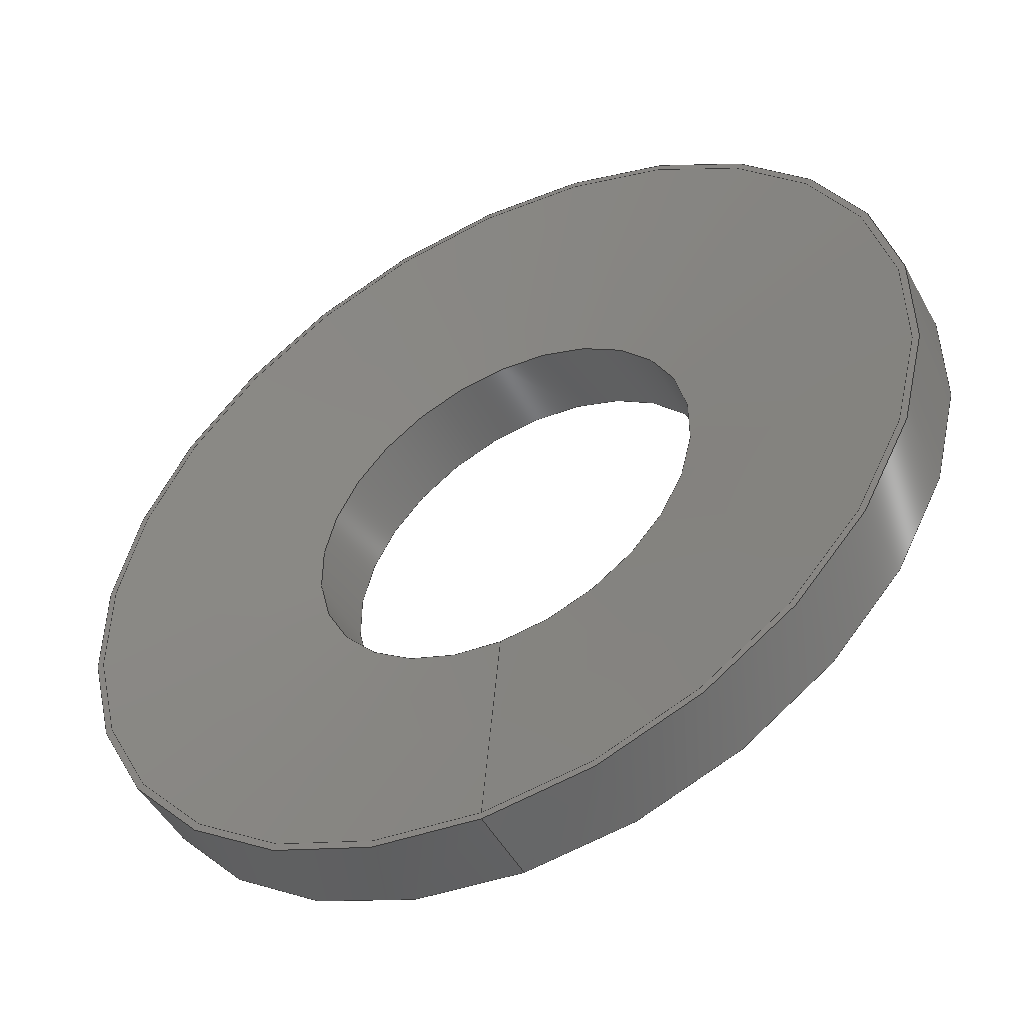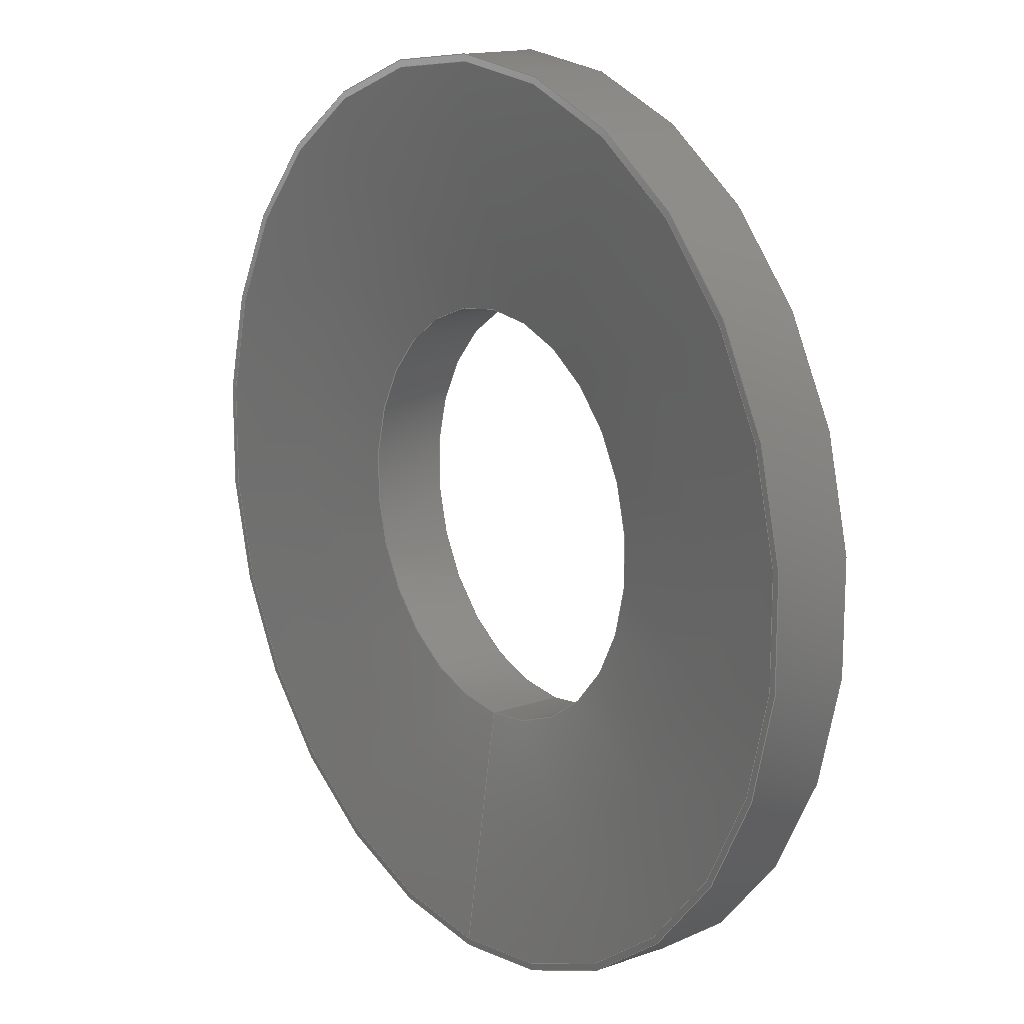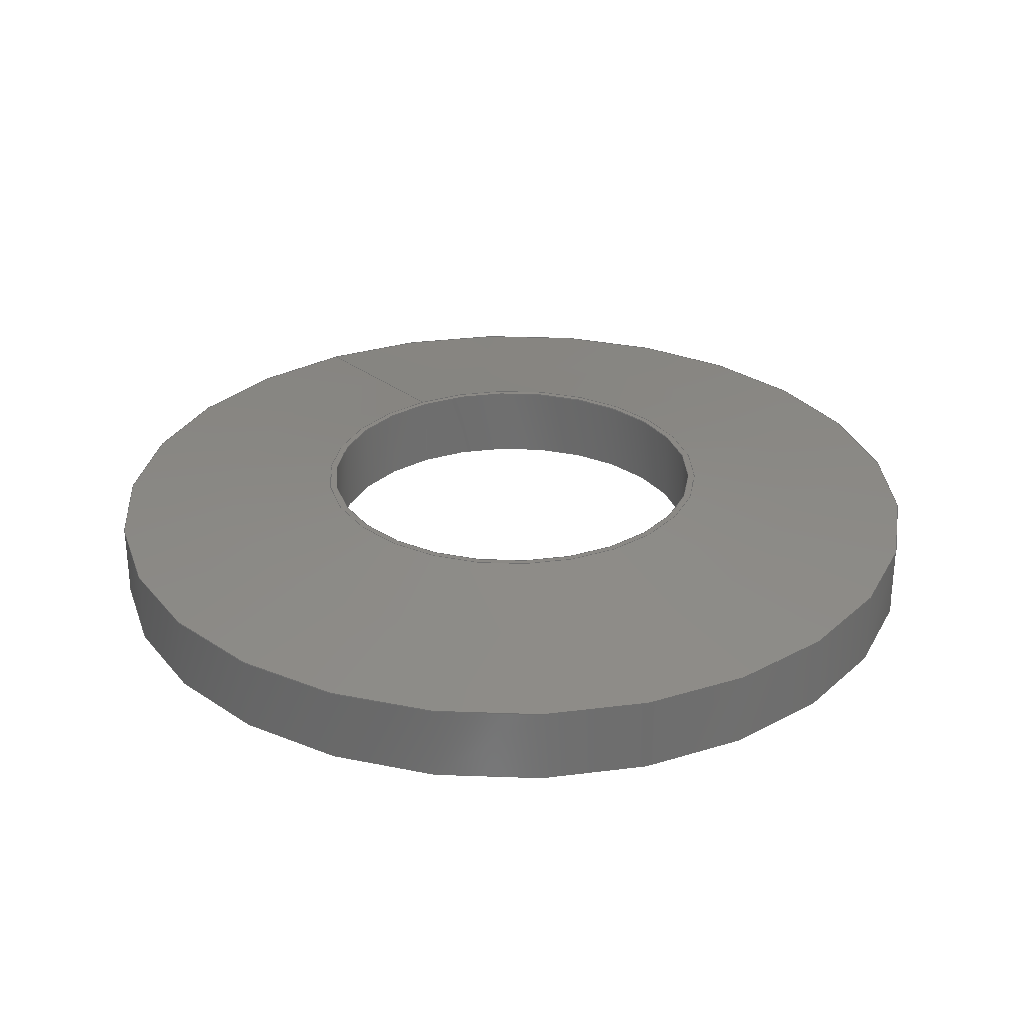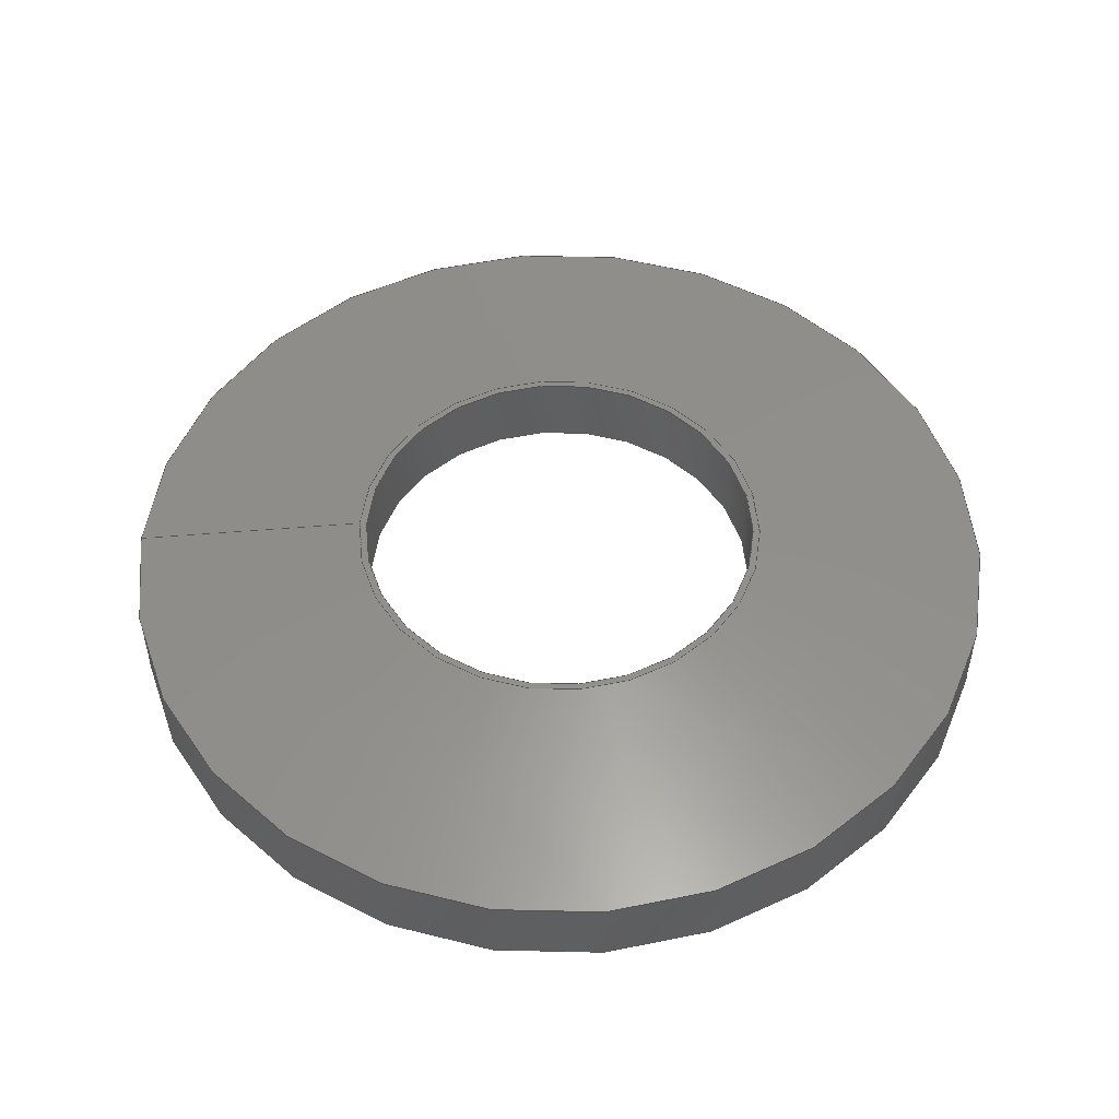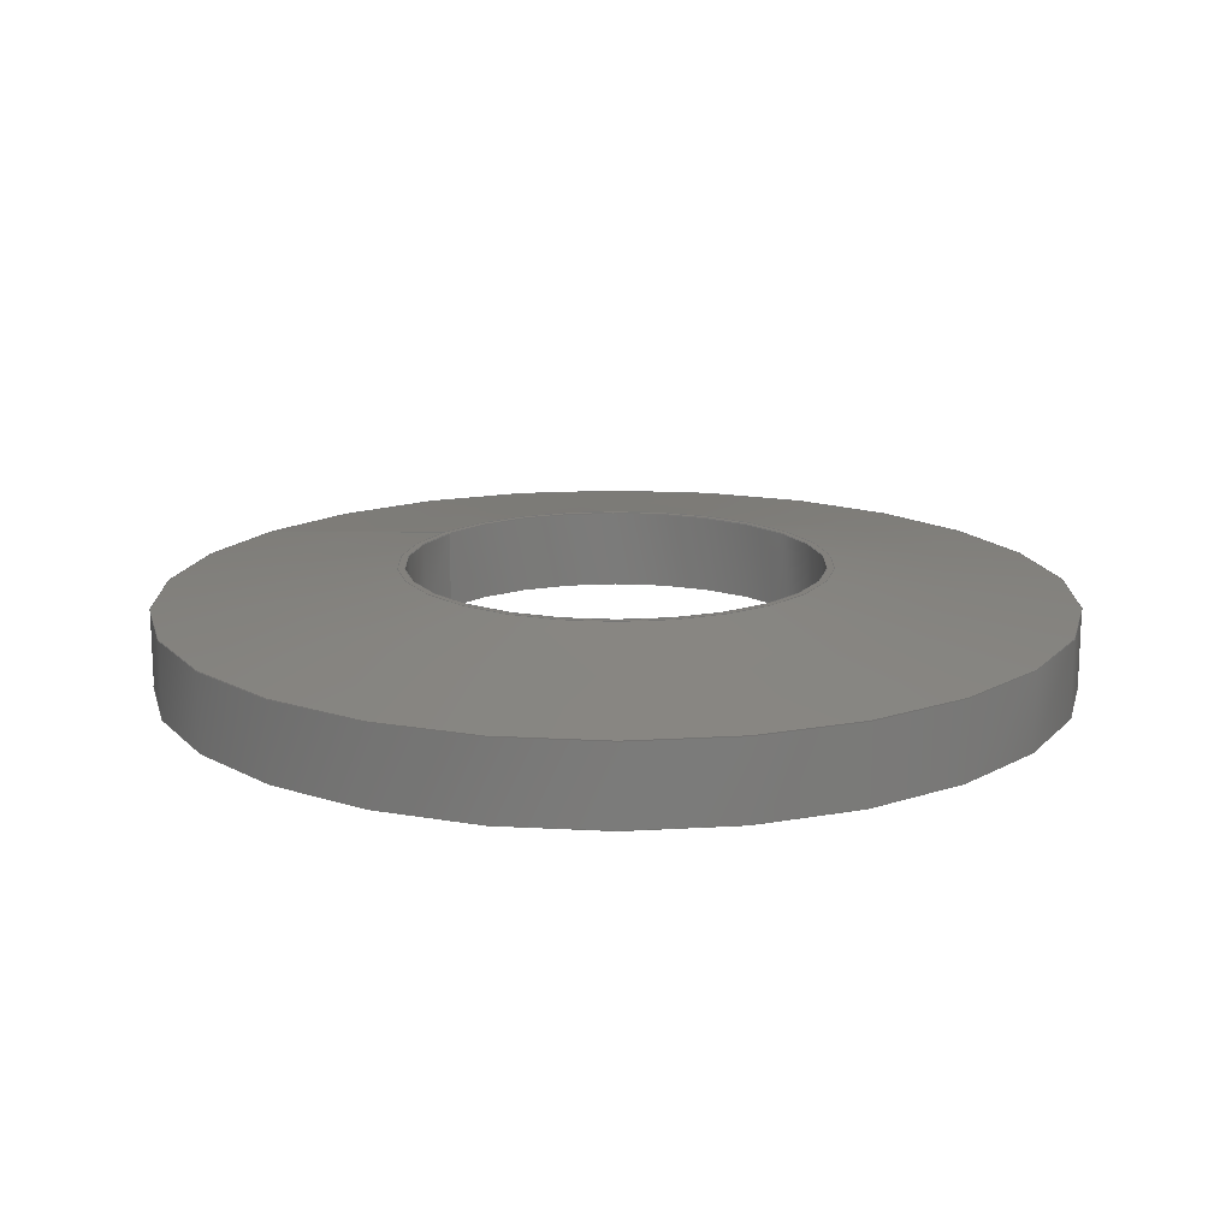
<metadata>
{"format":"step","ext":"step","renderer":"f3d","projection":"perspective","resolution":1024,"background":"white","views":[{"elev":-49.2,"azim":28.0,"up":"+Z"},{"elev":15.2,"azim":53.5,"up":"+Z"},{"elev":29.3,"azim":-31.5,"up":"+Y"},{"elev":51.2,"azim":-88.6,"up":"+Y"},{"elev":15.8,"azim":-55.6,"up":"+Y"}]}
</metadata>
<code>
ISO-10303-21;
DATA;
#1 = SURFACE_STYLE_FILL_AREA ( #89 ) ;
#2 = ORIENTED_EDGE ( 'NONE', *, *, #146, .F. ) ;
#3 = SURFACE_STYLE_FILL_AREA ( #115 ) ;
#4 = COLOUR_RGB ( '',1, 1, 1 ) ;
#5 = FACE_BOUND ( 'NONE', #55, .T. ) ;
#6 = ORIENTED_EDGE ( 'NONE', *, *, #148, .F. ) ;
#7 = FACE_OUTER_BOUND ( 'NONE', #46, .T. ) ;
#8 = ORIENTED_EDGE ( 'NONE', *, *, #152, .F. ) ;
#9 = ORIENTED_EDGE ( 'NONE', *, *, #145, .F. ) ;
#10 = CLOSED_SHELL ( 'NONE', ( #66, #61, #62, #64, #63, #65 ) ) ;
#11 = FACE_OUTER_BOUND ( 'NONE', #49, .T. ) ;
#12 = FACE_OUTER_BOUND ( 'NONE', #27, .T. ) ;
#13 = EDGE_LOOP ( 'NONE', ( #20 ) ) ;
#14 = CIRCLE ( 'NONE', #164, 1.652 ) ;
#15 = EDGE_LOOP ( 'NONE', ( #29 ) ) ;
#16 = FACE_BOUND ( 'NONE', #48, .T. ) ;
#17 = FACE_OUTER_BOUND ( 'NONE', #47, .T. ) ;
#18 = CIRCLE ( 'NONE', #161, 1.6 ) ;
#19 = CYLINDRICAL_SURFACE ( 'NONE', #157, 1.6 ) ;
#20 = ORIENTED_EDGE ( 'NONE', *, *, #149, .T. ) ;
#21 =( GEOMETRIC_REPRESENTATION_CONTEXT ( 3 ) GLOBAL_UNCERTAINTY_ASSIGNED_CONTEXT ( ( #60 ) ) GLOBAL_UNIT_ASSIGNED_CONTEXT ( ( #128, #129, #130 ) ) REPRESENTATION_CONTEXT ( 'NONE', 'WORKASPACE' ) );
#22 =( GEOMETRIC_REPRESENTATION_CONTEXT ( 3 ) GLOBAL_UNCERTAINTY_ASSIGNED_CONTEXT ( ( #59 ) ) GLOBAL_UNIT_ASSIGNED_CONTEXT ( ( #74, #75, #72 ) ) REPRESENTATION_CONTEXT ( 'NONE', 'WORKASPACE' ) );
#23 = FACE_OUTER_BOUND ( 'NONE', #50, .T. ) ;
#24 = CONICAL_SURFACE ( 'NONE', #162, 3.5, 1.435 ) ;
#25 = FACE_BOUND ( 'NONE', #53, .T. ) ;
#26 = COLOUR_RGB ( '',1, 1, 1 ) ;
#27 = EDGE_LOOP ( 'NONE', ( #2 ) ) ;
#28 = PRESENTATION_STYLE_ASSIGNMENT (( #133 ) ) ;
#29 = ORIENTED_EDGE ( 'NONE', *, *, #149, .F. ) ;
#30 = ORIENTED_EDGE ( 'NONE', *, *, #153, .T. ) ;
#31 = ORIENTED_EDGE ( 'NONE', *, *, #152, .T. ) ;
#32 = ORIENTED_EDGE ( 'NONE', *, *, #148, .T. ) ;
#33 = EDGE_LOOP ( 'NONE', ( #32 ) ) ;
#34 = ORIENTED_EDGE ( 'NONE', *, *, #145, .T. ) ;
#35 = CYLINDRICAL_SURFACE ( 'NONE', #154, 3.5 ) ;
#36 =( GEOMETRIC_REPRESENTATION_CONTEXT ( 3 ) GLOBAL_UNCERTAINTY_ASSIGNED_CONTEXT ( ( #67 ) ) GLOBAL_UNIT_ASSIGNED_CONTEXT ( ( #134, #135, #136 ) ) REPRESENTATION_CONTEXT ( 'NONE', 'WORKASPACE' ) );
#37 = SHAPE_DEFINITION_REPRESENTATION ( #174, #68 ) ;
#38 = CIRCLE ( 'NONE', #159, 3.5 ) ;
#39 = FACE_OUTER_BOUND ( 'NONE', #44, .T. ) ;
#40 = FACE_OUTER_BOUND ( 'NONE', #33, .T. ) ;
#41 = CONICAL_SURFACE ( 'NONE', #160, 1.6, 1.435 ) ;
#42 = FACE_BOUND ( 'NONE', #13, .T. ) ;
#43 = PRESENTATION_STYLE_ASSIGNMENT (( #93 ) ) ;
#44 = EDGE_LOOP ( 'NONE', ( #34 ) ) ;
#45 = FACE_OUTER_BOUND ( 'NONE', #15, .T. ) ;
#46 = EDGE_LOOP ( 'NONE', ( #57 ) ) ;
#47 = EDGE_LOOP ( 'NONE', ( #8 ) ) ;
#48 = EDGE_LOOP ( 'NONE', ( #9 ) ) ;
#49 = EDGE_LOOP ( 'NONE', ( #30 ) ) ;
#50 = EDGE_LOOP ( 'NONE', ( #6 ) ) ;
#51 = CIRCLE ( 'NONE', #165, 3.448 ) ;
#52 = CIRCLE ( 'NONE', #163, 1.6 ) ;
#53 = EDGE_LOOP ( 'NONE', ( #31 ) ) ;
#54 = CIRCLE ( 'NONE', #155, 3.5 ) ;
#55 = EDGE_LOOP ( 'NONE', ( #56 ) ) ;
#56 = ORIENTED_EDGE ( 'NONE', *, *, #153, .F. ) ;
#57 = ORIENTED_EDGE ( 'NONE', *, *, #146, .T. ) ;
#58 = MANIFOLD_SOLID_BREP ( 'body', #10 ) ;
#59 = UNCERTAINTY_MEASURE_WITH_UNIT (LENGTH_MEASURE( 1e-05 ), #74, 'distance_accuracy_value', 'NONE');
#60 = UNCERTAINTY_MEASURE_WITH_UNIT (LENGTH_MEASURE( 1e-05 ), #128, 'distance_accuracy_value', 'NONE');
#61 = ADVANCED_FACE ( 'NONE', ( #42, #17 ), #91, .T. ) ;
#62 = ADVANCED_FACE ( 'NONE', ( #39, #45 ), #19, .F. ) ;
#63 = ADVANCED_FACE ( 'NONE', ( #40, #5 ), #78, .T. ) ;
#64 = ADVANCED_FACE ( 'NONE', ( #11, #16 ), #41, .F. ) ;
#65 = ADVANCED_FACE ( 'NONE', ( #7, #23 ), #35, .T. ) ;
#66 = ADVANCED_FACE ( 'NONE', ( #25, #12 ), #24, .T. ) ;
#67 = UNCERTAINTY_MEASURE_WITH_UNIT (LENGTH_MEASURE( 1e-05 ), #134, 'distance_accuracy_value', 'NONE');
#68 = ADVANCED_BREP_SHAPE_REPRESENTATION ( '67962__32-mattssons', ( #58, #169 ), #21 ) ;
#69 = PRODUCT ( '67962__32-mattssons', '67962__32-mattssons', '', ( #142 ) ) ;
#70 = CARTESIAN_POINT ( 'NONE',  ( 0, 0.5984, 0 ) ) ;
#71 = DIRECTION ( 'NONE',  ( 0, 1, 0 ) ) ;
#72 =( NAMED_UNIT ( * ) SI_UNIT ( $, .STERADIAN. ) SOLID_ANGLE_UNIT ( ) );
#73 = CARTESIAN_POINT ( 'NONE',  ( 0, 0.2516, 0 ) ) ;
#74 =( LENGTH_UNIT ( ) NAMED_UNIT ( * ) SI_UNIT ( .MILLI., .METRE. ) );
#75 =( NAMED_UNIT ( * ) PLANE_ANGLE_UNIT ( ) SI_UNIT ( $, .RADIAN. ) );
#76 = CARTESIAN_POINT ( 'NONE',  ( 0, 0, 0 ) ) ;
#77 = DIRECTION ( 'NONE',  ( 0, -0, 1 ) ) ;
#78 = PLANE ( 'NONE',  #158 ) ;
#79 = DIRECTION ( 'NONE',  ( -0, -1, -0 ) ) ;
#80 = DIRECTION ( 'NONE',  ( 0, -1, -0 ) ) ;
#81 = CARTESIAN_POINT ( 'NONE',  ( 0, 0.5984, 0 ) ) ;
#82 = DIRECTION ( 'NONE',  ( 0, 0, -1 ) ) ;
#83 = DIRECTION ( 'NONE',  ( 0, 0, -1 ) ) ;
#84 = DIRECTION ( 'NONE',  ( -0, -1, -0 ) ) ;
#85 = CARTESIAN_POINT ( 'NONE',  ( 0, -1.321e-15, 0 ) ) ;
#86 = DIRECTION ( 'NONE',  ( -0, -1, -0 ) ) ;
#87 = CARTESIAN_POINT ( 'NONE',  ( 1.6, 0.85, 0 ) ) ;
#88 = SURFACE_SIDE_STYLE ('',( #1 ) ) ;
#89 = FILL_AREA_STYLE ('',( #90 ) ) ;
#90 = FILL_AREA_STYLE_COLOUR ( '', #4 ) ;
#91 = PLANE ( 'NONE',  #156 ) ;
#92 = DIRECTION ( 'NONE',  ( 0, 0, -1 ) ) ;
#93 = SURFACE_STYLE_USAGE ( .BOTH. , #88 ) ;
#94 = CARTESIAN_POINT ( 'NONE',  ( 3.5, -6.607e-16, 0 ) ) ;
#95 = DIRECTION ( 'NONE',  ( 0, 0, -1 ) ) ;
#96 = DIRECTION ( 'NONE',  ( -0, -1, -0 ) ) ;
#97 = CARTESIAN_POINT ( 'NONE',  ( 0, 0, 0 ) ) ;
#98 = DIRECTION ( 'NONE',  ( -0, -1, -0 ) ) ;
#99 = CARTESIAN_POINT ( 'NONE',  ( 0, 0.2516, 0 ) ) ;
#100 = DIRECTION ( 'NONE',  ( 0, 0, -1 ) ) ;
#101 = CARTESIAN_POINT ( 'NONE',  ( 0, 0.85, 0 ) ) ;
#102 = DIRECTION ( 'NONE',  ( 0, 0, -1 ) ) ;
#103 = DIRECTION ( 'NONE',  ( -0, -1, -0 ) ) ;
#104 = DIRECTION ( 'NONE',  ( 0, 0, -1 ) ) ;
#105 = CARTESIAN_POINT ( 'NONE',  ( 0, 0.85, 0 ) ) ;
#106 = DIRECTION ( 'NONE',  ( -0, -1, -0 ) ) ;
#107 = DIRECTION ( 'NONE',  ( 0, 0, -1 ) ) ;
#108 = CARTESIAN_POINT ( 'NONE',  ( 0, -3.408e-23, 0 ) ) ;
#109 = DIRECTION ( 'NONE',  ( -0, -1, -0 ) ) ;
#110 = DIRECTION ( 'NONE',  ( 0, 0, -1 ) ) ;
#111 = VERTEX_POINT ( 'NONE', #119 ) ;
#112 = DIRECTION ( 'NONE',  ( -0, -1, -0 ) ) ;
#113 = DIRECTION ( 'NONE',  ( 0, 0, -1 ) ) ;
#114 = VERTEX_POINT ( 'NONE', #118 ) ;
#115 = FILL_AREA_STYLE ('',( #131 ) ) ;
#116 = DIRECTION ( 'NONE',  ( -0, -1, -0 ) ) ;
#117 = DIRECTION ( 'NONE',  ( 0, 0, -1 ) ) ;
#118 = CARTESIAN_POINT ( 'NONE',  ( 0, 0.2516, -1.6 ) ) ;
#119 = CARTESIAN_POINT ( 'NONE',  ( 0, 0.5984, -3.5 ) ) ;
#120 = VERTEX_POINT ( 'NONE', #121 ) ;
#121 = CARTESIAN_POINT ( 'NONE',  ( 0, -1.321e-15, -3.5 ) ) ;
#122 = VERTEX_POINT ( 'NONE', #123 ) ;
#123 = CARTESIAN_POINT ( 'NONE',  ( 0, 0.85, -1.6 ) ) ;
#124 = VERTEX_POINT ( 'NONE', #125 ) ;
#125 = CARTESIAN_POINT ( 'NONE',  ( 0, 0.85, -1.652 ) ) ;
#126 = VERTEX_POINT ( 'NONE', #127 ) ;
#127 = CARTESIAN_POINT ( 'NONE',  ( 0, -3.408e-23, -3.448 ) ) ;
#128 =( LENGTH_UNIT ( ) NAMED_UNIT ( * ) SI_UNIT ( .MILLI., .METRE. ) );
#129 =( NAMED_UNIT ( * ) PLANE_ANGLE_UNIT ( ) SI_UNIT ( $, .RADIAN. ) );
#130 =( NAMED_UNIT ( * ) SI_UNIT ( $, .STERADIAN. ) SOLID_ANGLE_UNIT ( ) );
#131 = FILL_AREA_STYLE_COLOUR ( '', #26 ) ;
#132 = SURFACE_SIDE_STYLE ('',( #3 ) ) ;
#133 = SURFACE_STYLE_USAGE ( .BOTH. , #132 ) ;
#134 =( LENGTH_UNIT ( ) NAMED_UNIT ( * ) SI_UNIT ( .MILLI., .METRE. ) );
#135 =( NAMED_UNIT ( * ) PLANE_ANGLE_UNIT ( ) SI_UNIT ( $, .RADIAN. ) );
#136 =( NAMED_UNIT ( * ) SI_UNIT ( $, .STERADIAN. ) SOLID_ANGLE_UNIT ( ) );
#137 = CARTESIAN_POINT ( 'NONE',  ( 0, 0, 0 ) ) ;
#138 = DIRECTION ( 'NONE',  ( 0, 0, 1 ) ) ;
#139 = DIRECTION ( 'NONE',  ( 1, 0, 0 ) ) ;
#140 = APPLICATION_CONTEXT ( 'automotive_design' ) ;
#141 = APPLICATION_PROTOCOL_DEFINITION ( 'draft international standard', 'automotive_design', 1998, #140 ) ;
#142 = PRODUCT_CONTEXT ( 'NONE', #140, 'mechanical' ) ;
#143 = APPLICATION_CONTEXT ( 'automotive_design' ) ;
#144 = APPLICATION_PROTOCOL_DEFINITION ( 'draft international standard', 'automotive_design', 1998, #143 ) ;
#145 = EDGE_CURVE ( 'NONE', #114, #114, #18, .T. ) ;
#146 = EDGE_CURVE ( 'NONE', #111, #111, #38, .T. ) ;
#147 = MECHANICAL_DESIGN_GEOMETRIC_PRESENTATION_REPRESENTATION (  '', ( #150 ), #22 ) ;
#148 = EDGE_CURVE ( 'NONE', #120, #120, #54, .T. ) ;
#149 = EDGE_CURVE ( 'NONE', #122, #122, #52, .T. ) ;
#150 = STYLED_ITEM ( 'NONE', ( #43 ), #58 ) ;
#151 = PRESENTATION_LAYER_ASSIGNMENT (  '', '', ( #150 ) ) ;
#152 = EDGE_CURVE ( 'NONE', #124, #124, #14, .T. ) ;
#153 = EDGE_CURVE ( 'NONE', #126, #126, #51, .T. ) ;
#154 = AXIS2_PLACEMENT_3D ( 'NONE', #76, #98, #83 ) ;
#155 = AXIS2_PLACEMENT_3D ( 'NONE', #85, #106, #107 ) ;
#156 = AXIS2_PLACEMENT_3D ( 'NONE', #87, #71, #77 ) ;
#157 = AXIS2_PLACEMENT_3D ( 'NONE', #97, #96, #92 ) ;
#158 = AXIS2_PLACEMENT_3D ( 'NONE', #94, #80, #100 ) ;
#159 = AXIS2_PLACEMENT_3D ( 'NONE', #81, #103, #104 ) ;
#160 = AXIS2_PLACEMENT_3D ( 'NONE', #99, #79, #95 ) ;
#161 = AXIS2_PLACEMENT_3D ( 'NONE', #73, #86, #102 ) ;
#162 = AXIS2_PLACEMENT_3D ( 'NONE', #70, #84, #82 ) ;
#163 = AXIS2_PLACEMENT_3D ( 'NONE', #101, #109, #110 ) ;
#164 = AXIS2_PLACEMENT_3D ( 'NONE', #105, #112, #113 ) ;
#165 = AXIS2_PLACEMENT_3D ( 'NONE', #108, #116, #117 ) ;
#166 = STYLED_ITEM ( 'NONE', ( #28 ), #68 ) ;
#167 = PRESENTATION_LAYER_ASSIGNMENT (  '', '', ( #166 ) ) ;
#168 = MECHANICAL_DESIGN_GEOMETRIC_PRESENTATION_REPRESENTATION (  '', ( #166 ), #36 ) ;
#169 = AXIS2_PLACEMENT_3D ( 'NONE', #137, #138, #139 ) ;
#170 = PRODUCT_DEFINITION ( 'UNKNOWN', '', #171, #173 ) ;
#171 = PRODUCT_DEFINITION_FORMATION_WITH_SPECIFIED_SOURCE ( 'ANY', '', #69, .NOT_KNOWN. ) ;
#172 = PRODUCT_RELATED_PRODUCT_CATEGORY ( 'part', '', ( #69 ) ) ;
#173 = PRODUCT_DEFINITION_CONTEXT ( 'detailed design', #143, 'design' ) ;
#174 = PRODUCT_DEFINITION_SHAPE ( 'NONE', 'NONE',  #170 ) ;
ENDSEC;
END-ISO-10303-21;

</code>
